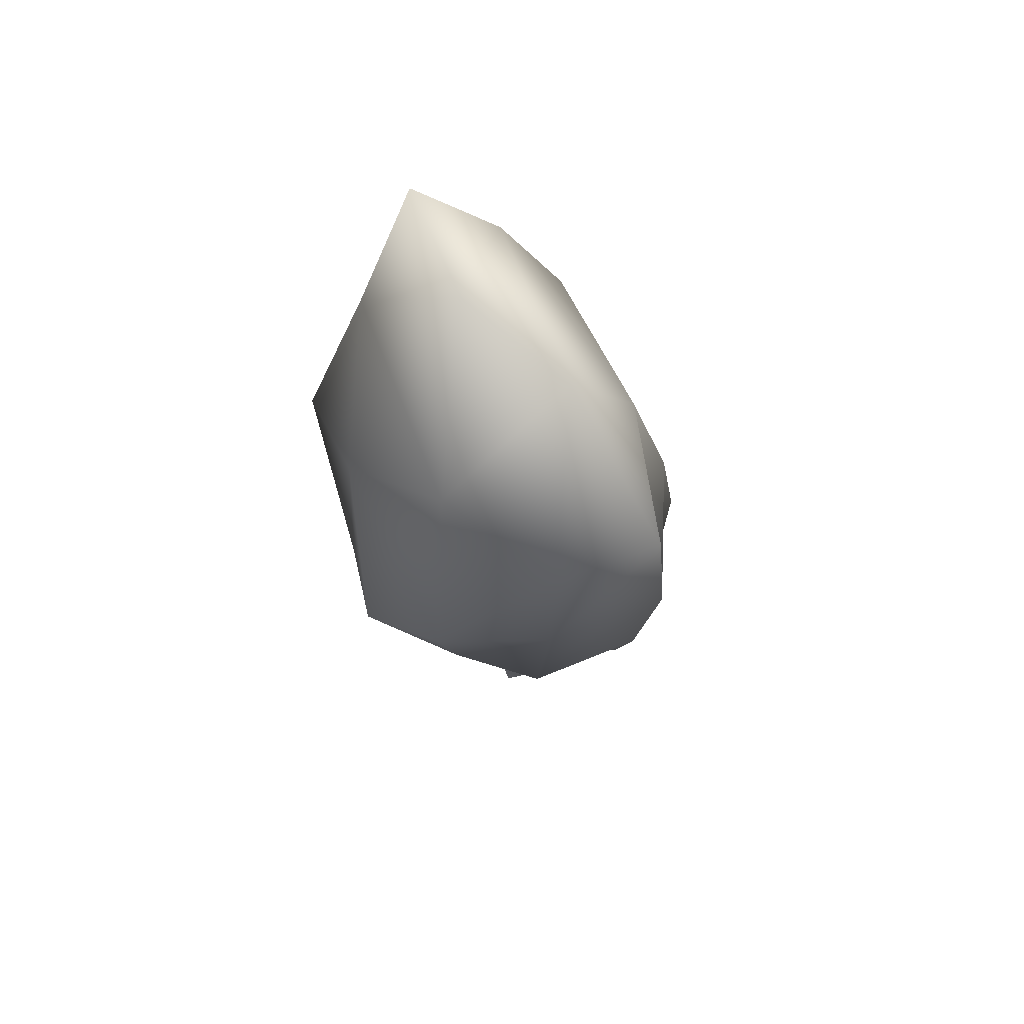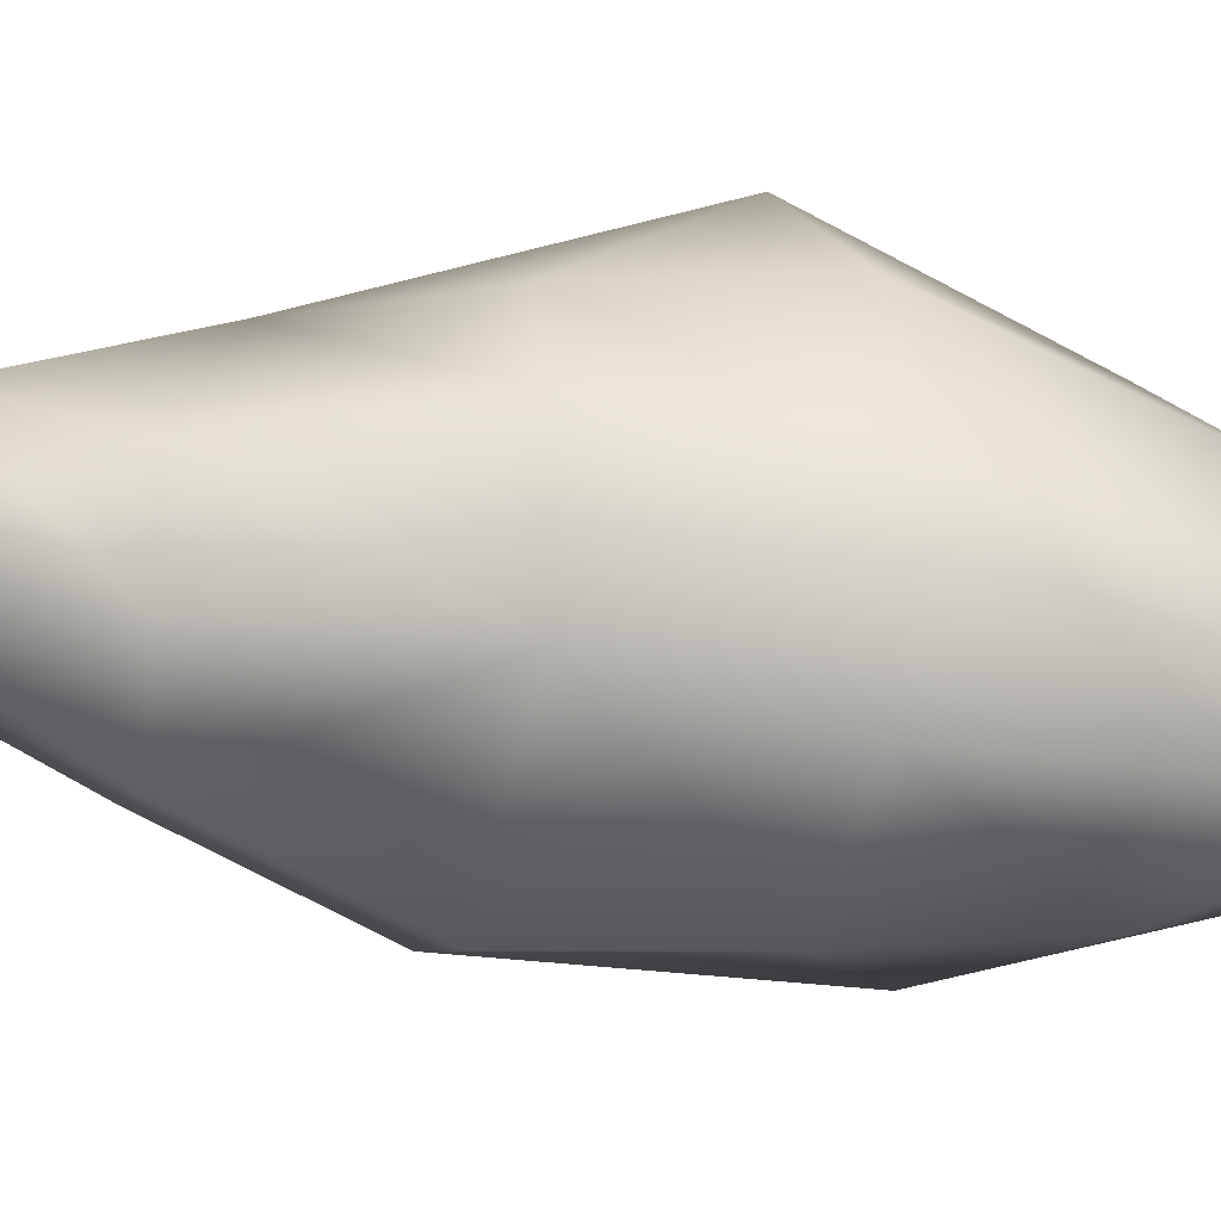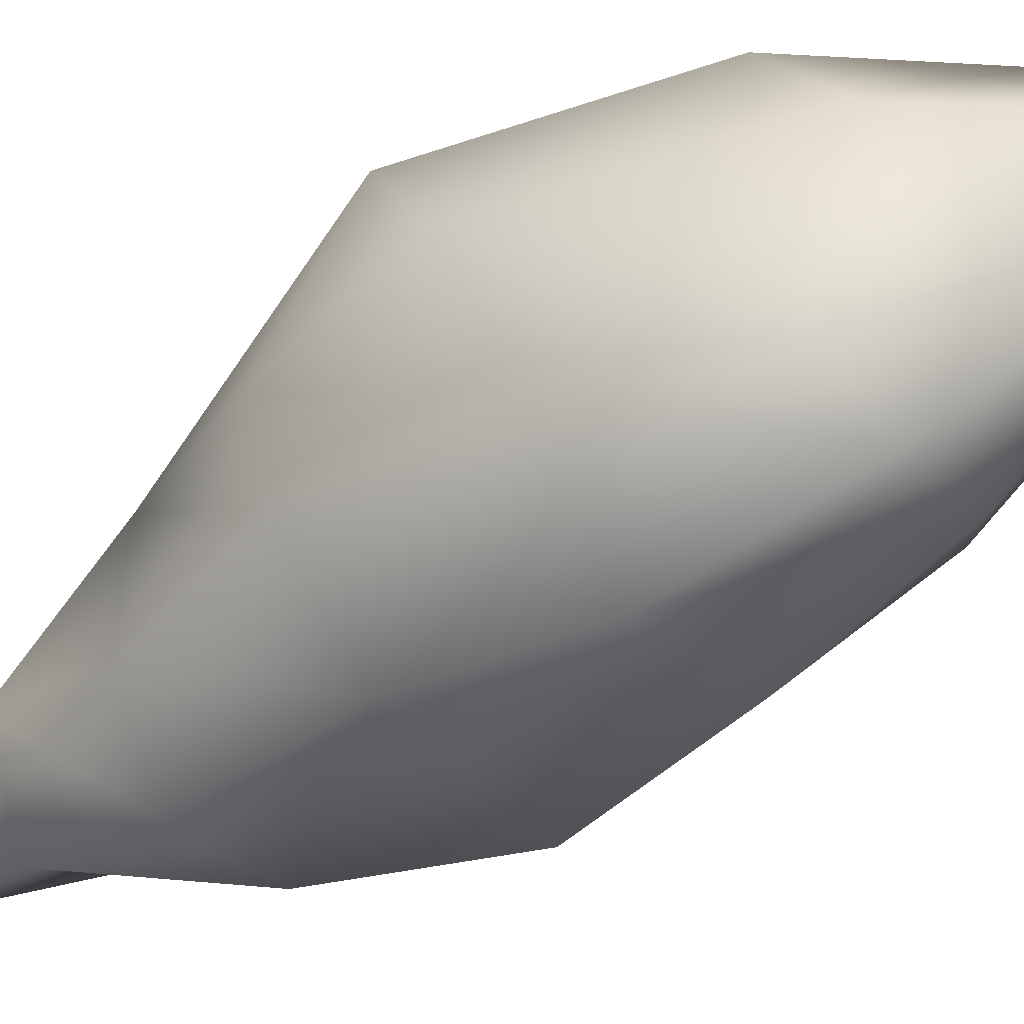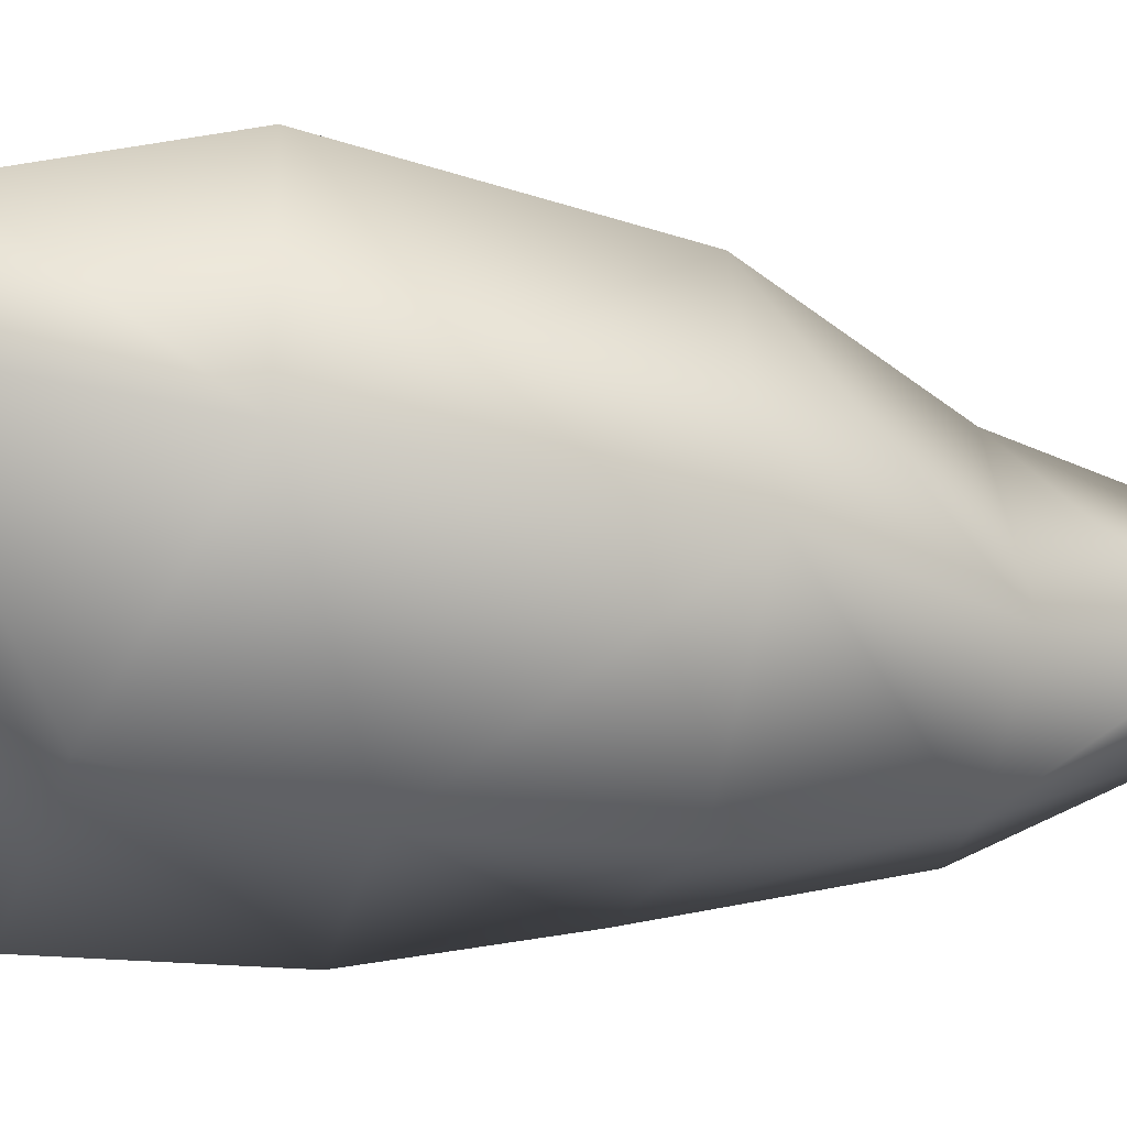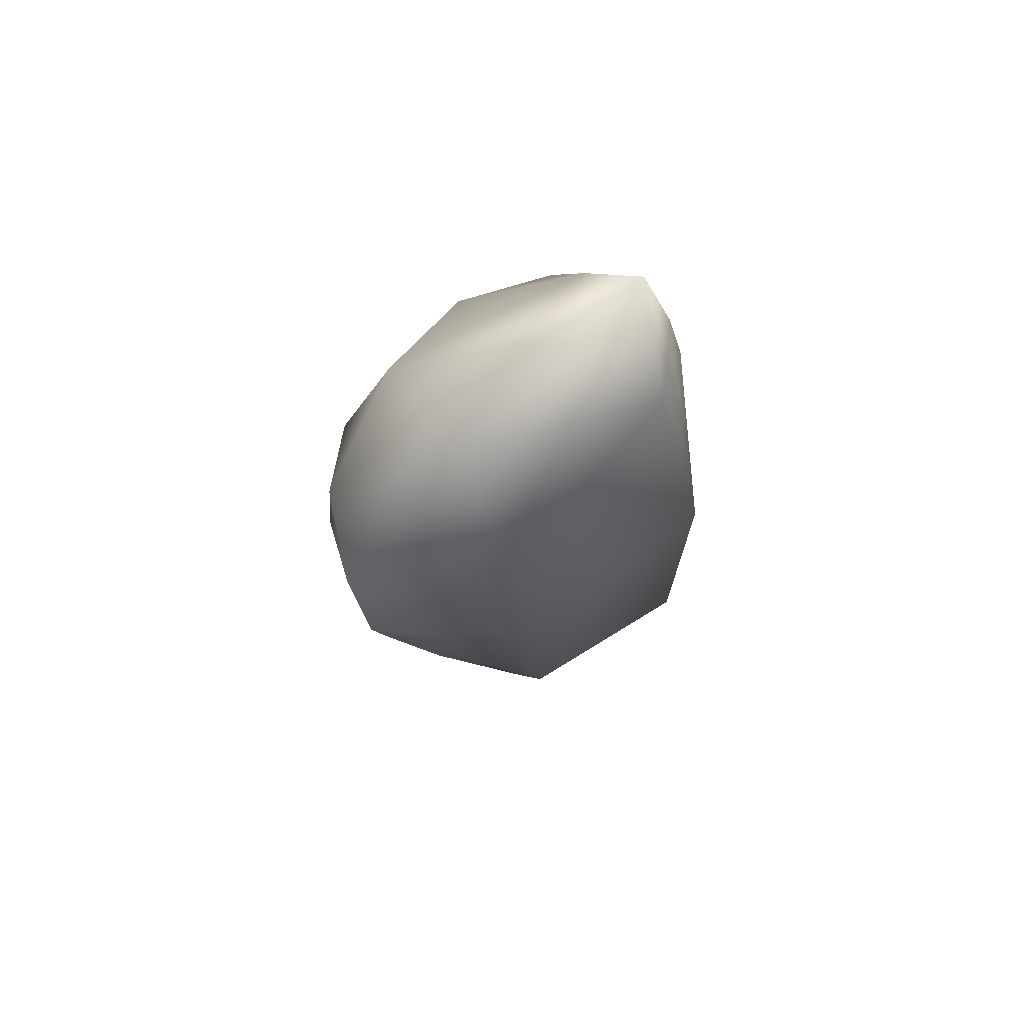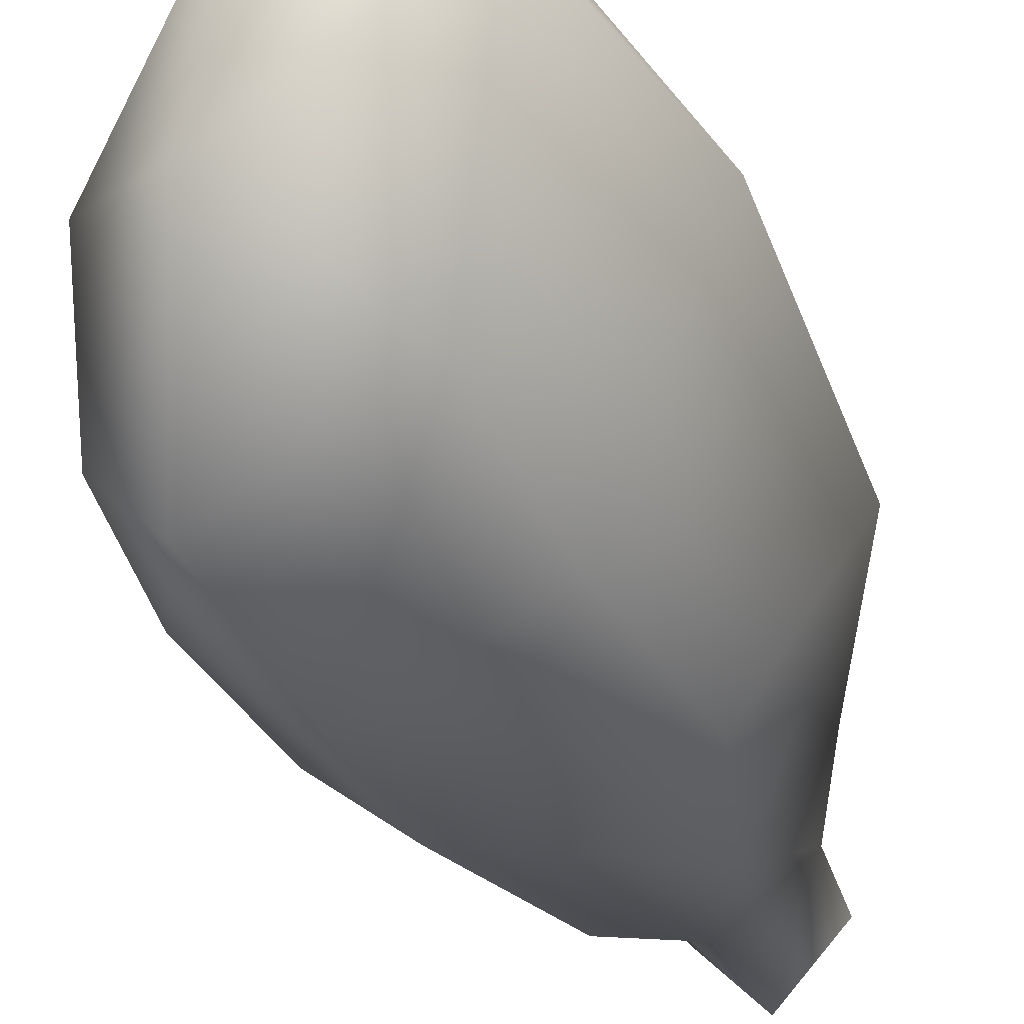
<metadata>
{"format":"obj","ext":"obj","renderer":"f3d","projection":"perspective","resolution":1024,"background":"white","views":[{"elev":66.0,"azim":116.0,"up":"+Y"},{"elev":-63.9,"azim":77.0,"up":"+Z"},{"elev":-48.4,"azim":122.7,"up":"+Z"},{"elev":-7.5,"azim":-105.2,"up":"+Z"},{"elev":75.2,"azim":-154.1,"up":"+Y"},{"elev":-37.4,"azim":-161.1,"up":"+Z"}]}
</metadata>
<code>
g NPC_Bone_TailB_001_LOD3
v 0.02695 0.08087 -0.01815
v 0.01094 0.08438 -0.04734
v 0.01969 0.04374 -0.003131
v 0.01043 0.2915 -0.02053
v -0.01629 0.2427 -0.03307
v 0.02963 0.2488 -0.06322
v 0.02436 0.1924 -0.06567
v -0.02382 0.1931 -0.04479
v -0.06162 0.2195 0.01513
v 0.02481 0.1417 -0.05789
v -0.03382 0.1422 -0.04744
v -0.02171 0.08979 -0.04127
v 0.01094 0.08438 -0.04734
v -0.002094 0.04024 -0.02621
v -0.06428 0.138 0.001388
v -0.02664 0.04346 -0.00977
v -0.002785 -0.002044 -0.02073
v -0.02171 -0.002065 0.0003318
v -0.04174 0.08585 -0.01029
v -0.00085 0.04339 0.01759
v -0.003225 -0.00208 0.01891
v 0.01435 -0.002065 -0.0005542
v 0.01969 0.04374 -0.003131
v 0.03496 0.09043 0.01253
v -0.007415 0.08338 0.02871
v -0.02271 0.134 0.05424
v 0.03948 0.1465 0.05248
v 0.06717 0.1662 0.0302
v 0.05548 0.1311 0.0009468
v 0.06957 0.1816 -9.621e-05
v 0.05539 0.1924 -0.03714
v 0.05123 0.2383 -0.03632
v 0.04908 0.2559 0.005929
v 0.04329 0.2334 0.04475
v 0.02074 0.22 0.07249
v -0.03211 0.2129 0.06885
v -0.02829 0.2667 0.05783
v -0.03861 0.279 0.0278
v -0.01935 0.3134 0.04954
v 0.02074 0.22 0.07249
v 0.002984 0.2725 0.05835
v 0.04329 0.2334 0.04475
v 0.01969 0.04374 -0.003131
v -0.002785 -0.002044 -0.02073
v 0.01435 -0.002065 -0.0005542
v -0.002094 0.04024 -0.02621
v 0.01094 0.08438 -0.04734
v 0.05213 0.1354 -0.03124
v 0.02436 0.1924 -0.06567
v 0.02481 0.1417 -0.05789
v 0.05539 0.1924 -0.03714
v 0.02963 0.2488 -0.06322
v 0.05123 0.2383 -0.03632
v 0.01043 0.2915 -0.02053
v 0.04908 0.2559 0.005929
v 0.002779 0.3019 0.02098
v 0.05548 0.1311 0.0009468
v 0.03496 0.09043 0.01253
v 0.02695 0.08087 -0.01815
v 0.01969 0.04374 -0.003131
v 0.02481 0.1417 -0.05789
v 0.01094 0.08438 -0.04734
v -0.03861 0.279 0.0278
v 0.002779 0.3019 0.02098
v -0.01935 0.3134 0.04954
v 0.01043 0.2915 -0.02053
v -0.01629 0.2427 -0.03307
v -0.06162 0.2195 0.01513
v 0.002779 0.3019 0.02098
v 0.002984 0.2725 0.05835
v -0.01935 0.3134 0.04954
v 0.04908 0.2559 0.005929
v 0.04329 0.2334 0.04475
g NPC_Bone_TailB_001_LOD3_0
f 3 2 1
f 6 5 4
f 7 5 6
f 7 8 5
f 9 5 8
f 8 7 10
f 11 8 10
f 11 10 12
f 10 13 12
f 12 13 14
f 11 15 8
f 15 9 8
f 11 12 15
f 12 14 16
f 16 14 17
f 18 16 17
f 12 19 15
f 19 12 16
f 20 16 18
f 21 20 18
f 21 22 20
f 22 23 20
f 23 24 20
f 16 20 25
f 19 16 25
f 24 25 20
f 19 26 15
f 26 19 25
f 15 26 9
f 24 27 25
f 27 26 25
f 24 28 27
f 29 28 24
f 29 30 28
f 30 29 31
f 31 32 30
f 33 30 32
f 33 34 30
f 34 28 30
f 28 34 27
f 34 35 27
f 26 27 35
f 26 35 36
f 26 36 9
f 36 37 9
f 37 38 9
f 38 37 39
f 37 36 40
f 39 37 41
f 41 37 40
f 41 40 42
f 45 44 43
f 44 46 43
f 46 47 43
f 50 49 48
f 49 51 48
f 51 49 52
f 52 53 51
f 52 54 53
f 53 54 55
f 54 56 55
f 57 48 51
f 57 58 48
f 58 59 48
f 60 59 58
f 48 59 61
f 62 61 59
f 65 64 63
f 64 66 63
f 67 63 66
f 63 67 68
f 71 70 69
f 69 70 72
f 70 73 72

</code>
